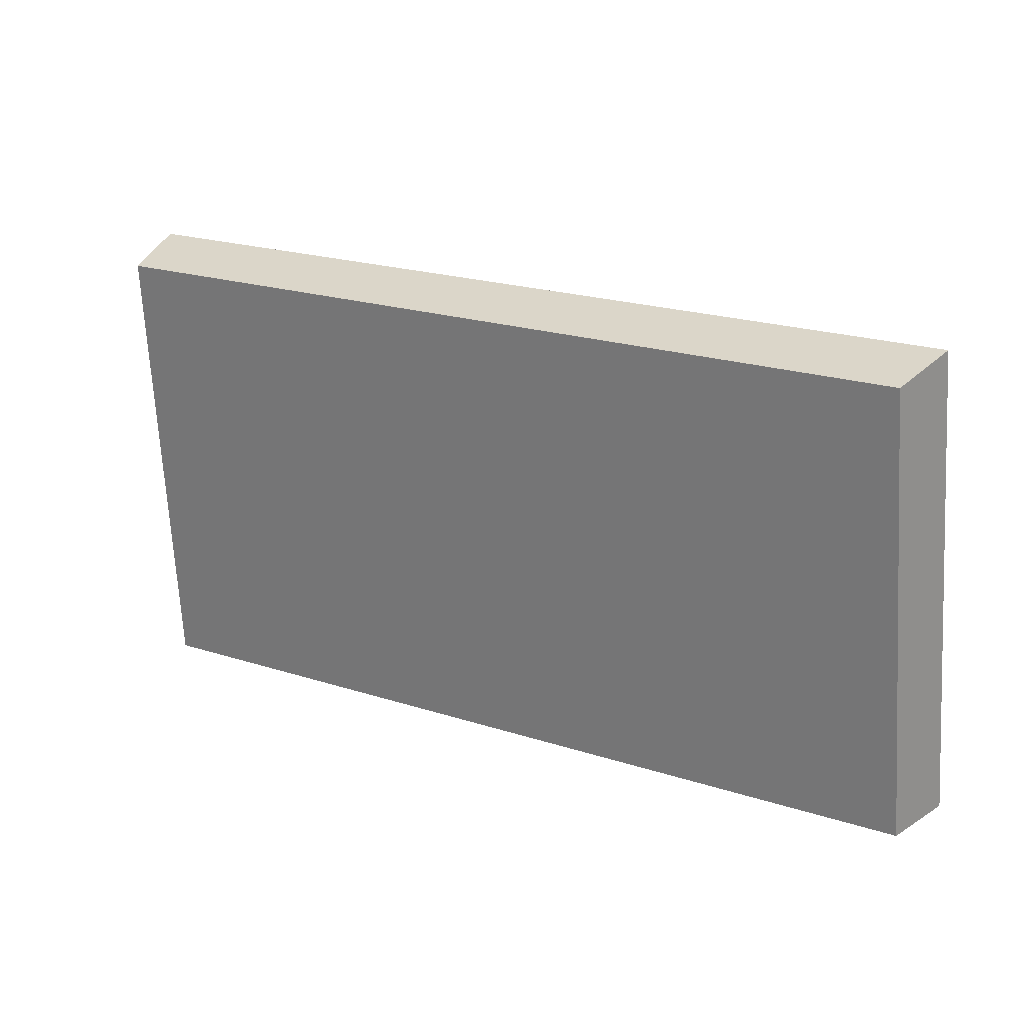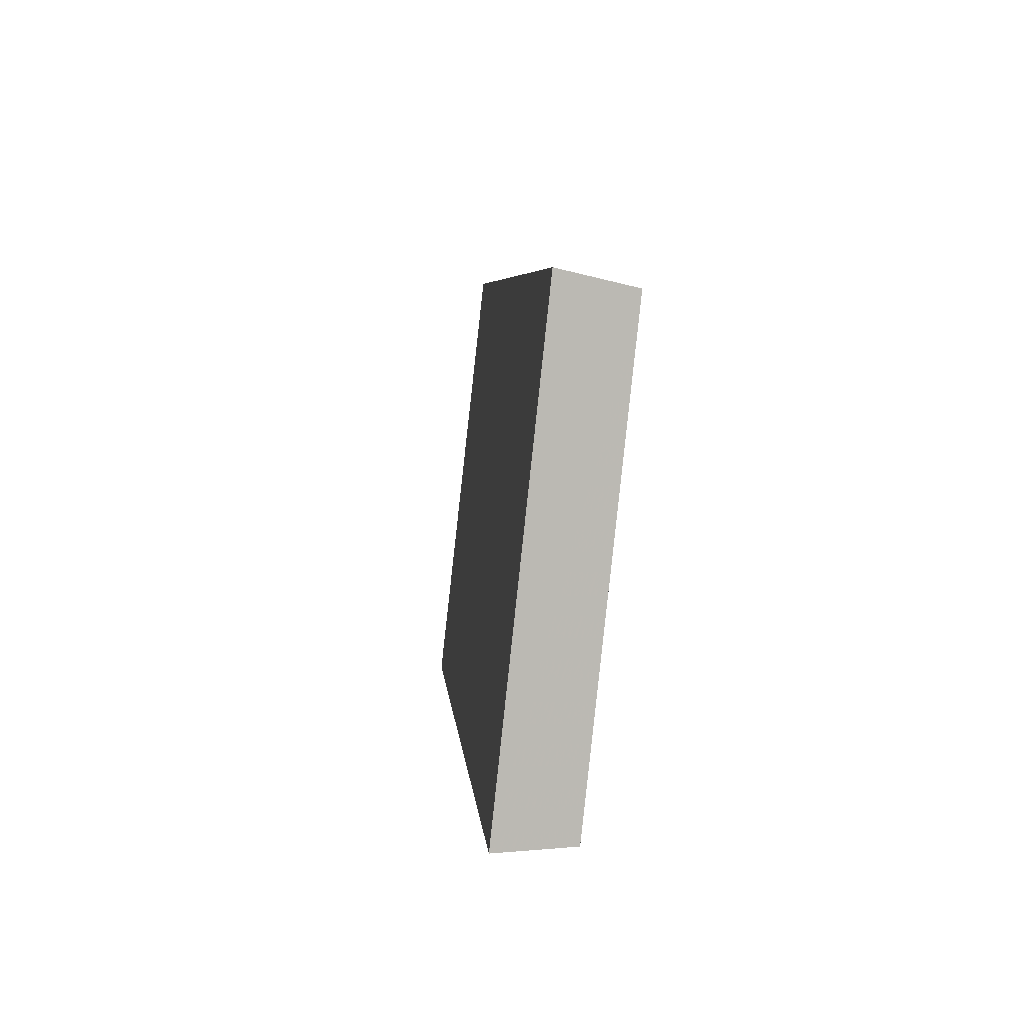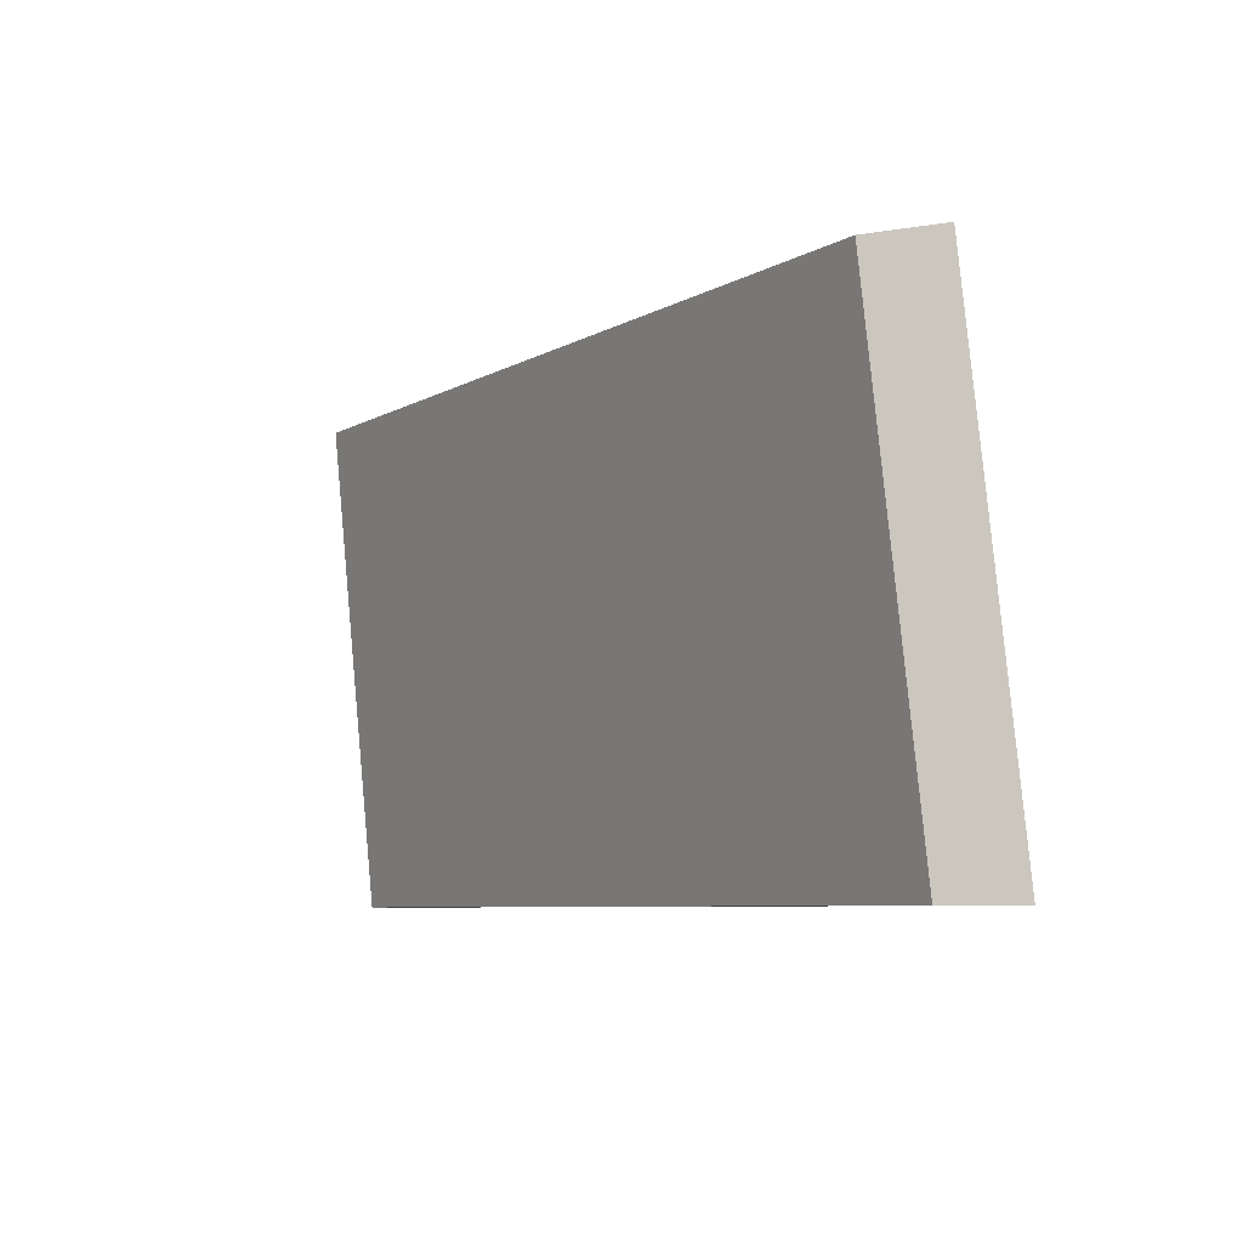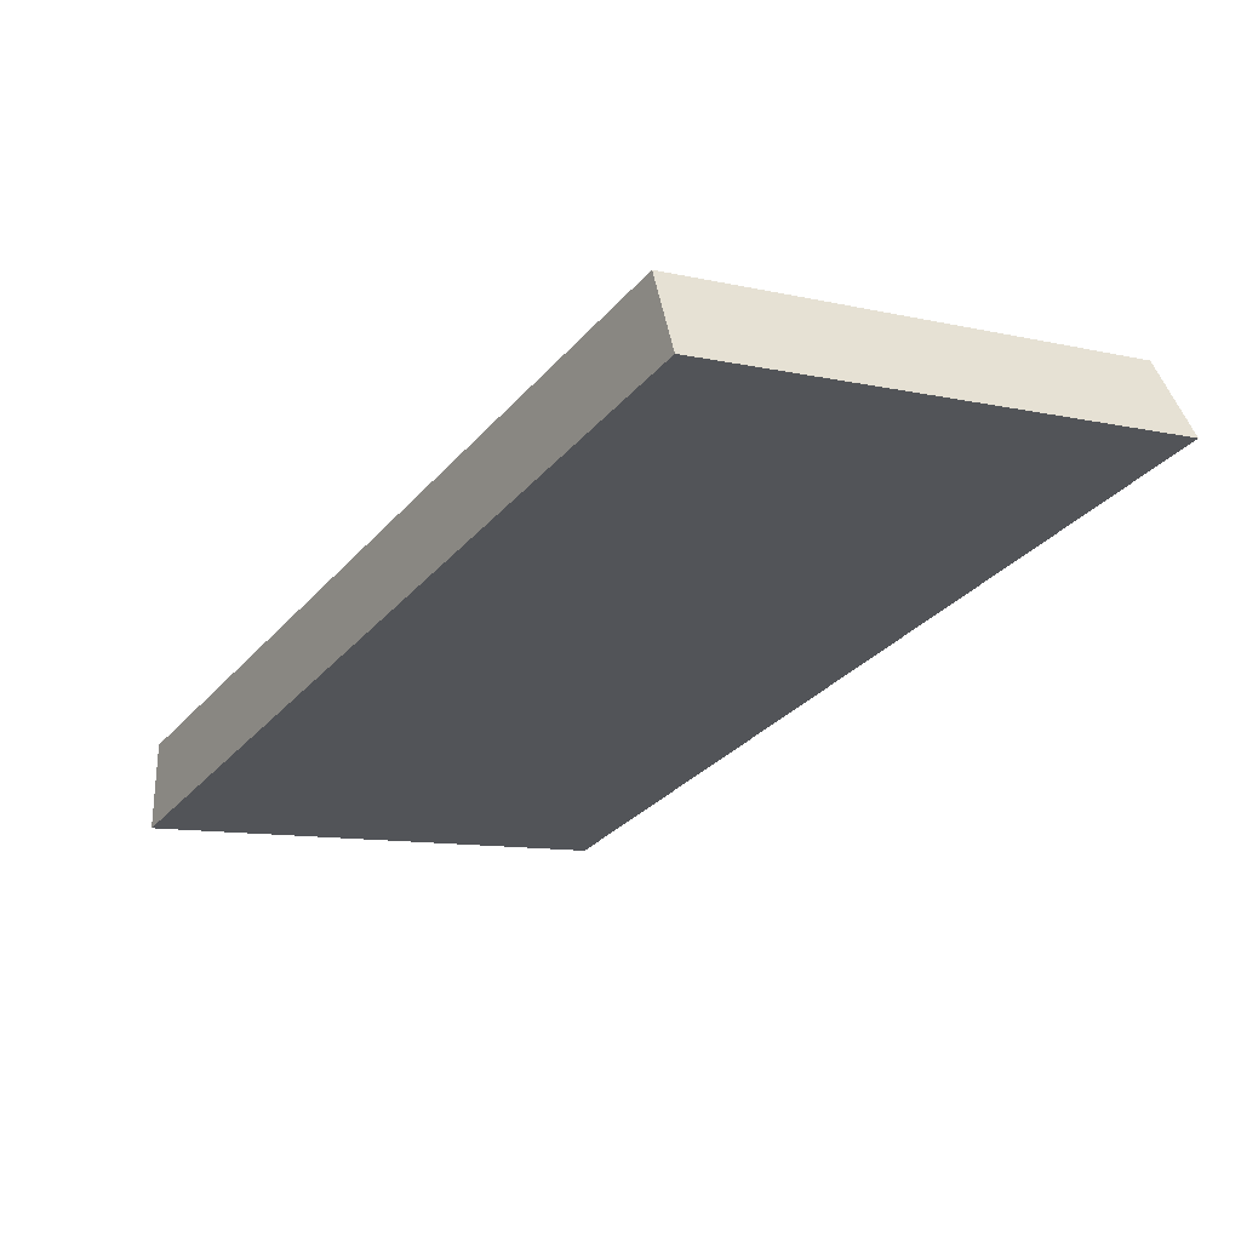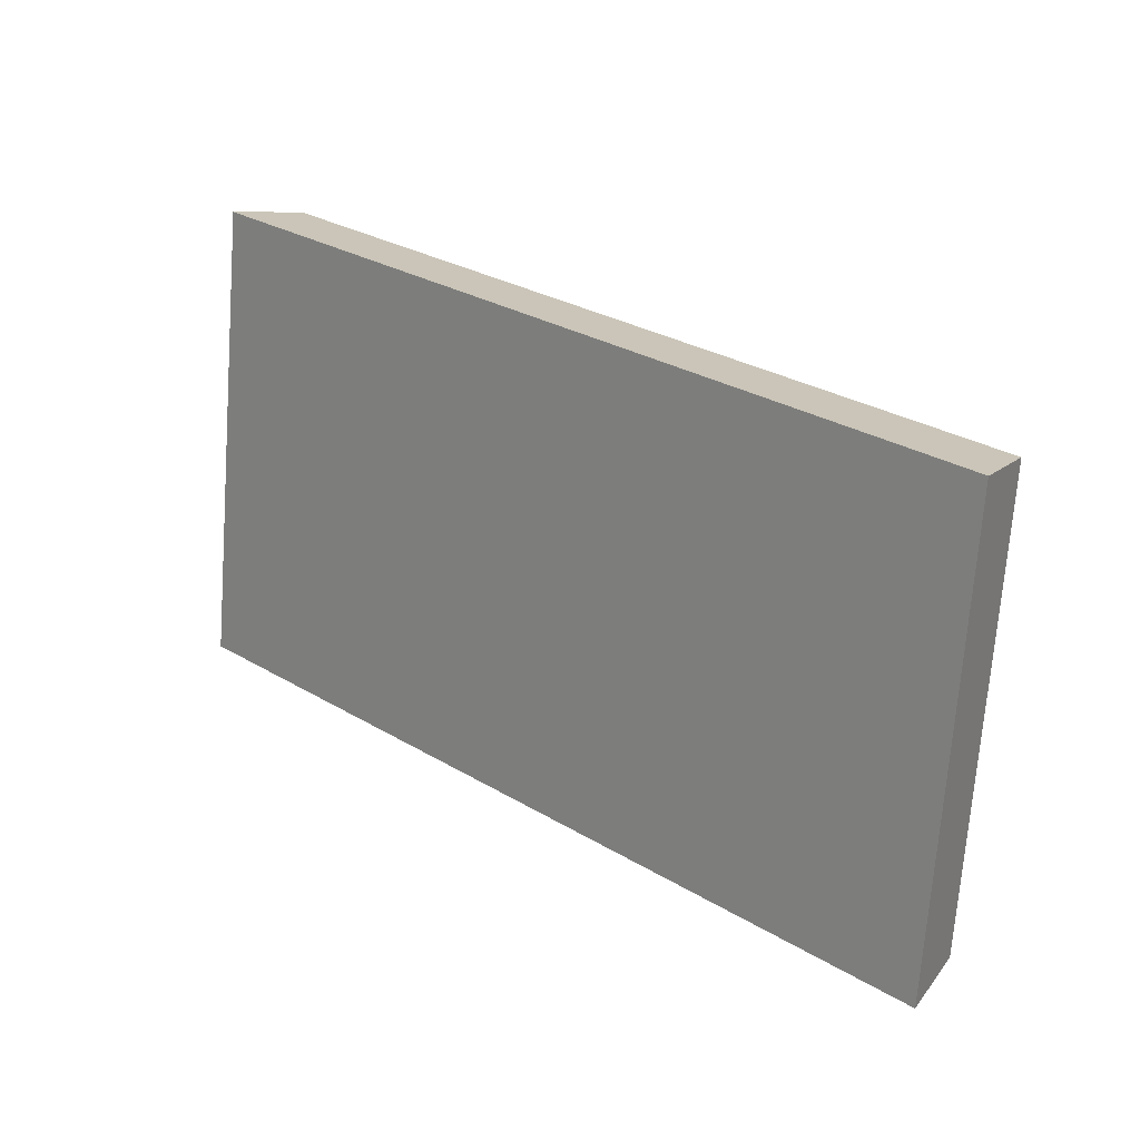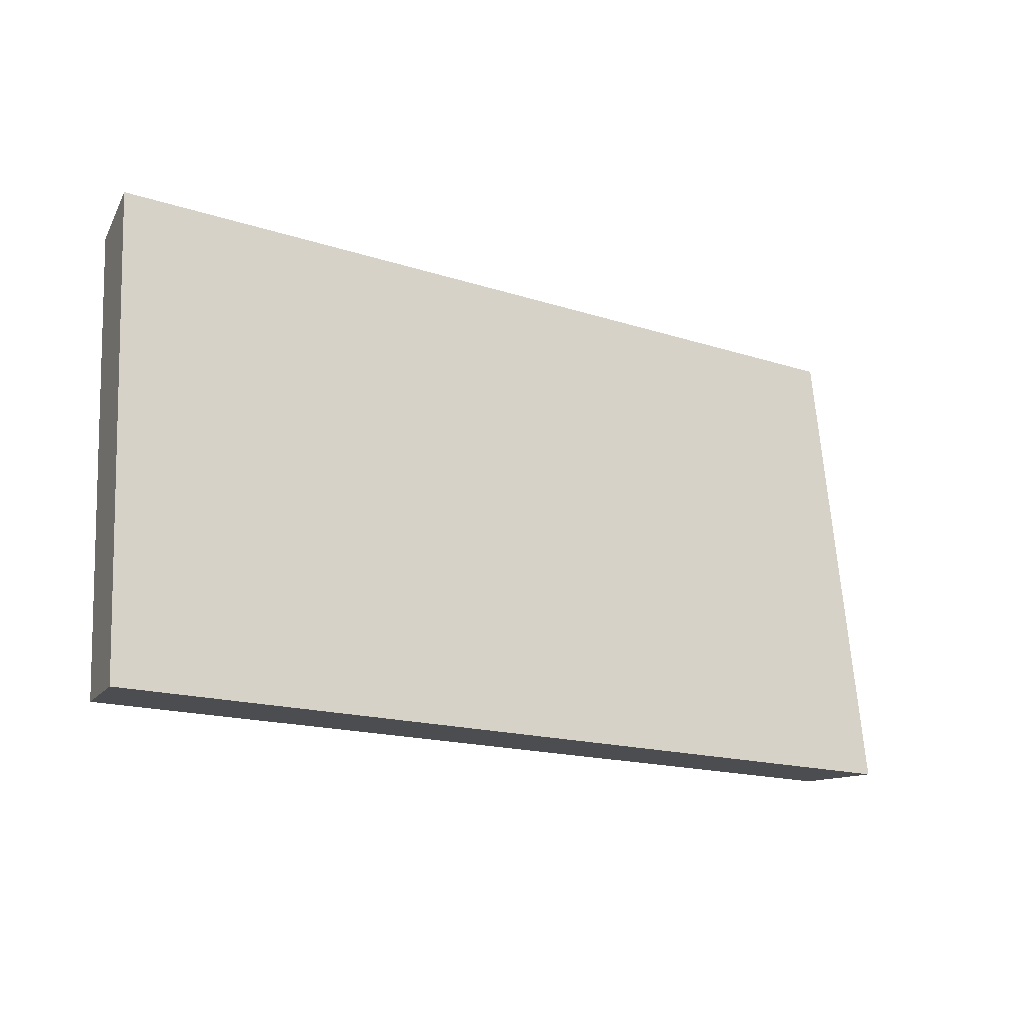
<metadata>
{"format":"obj","ext":"obj","renderer":"f3d","projection":"perspective","resolution":1024,"background":"white","views":[{"elev":21.2,"azim":56.0,"up":"+Y"},{"elev":5.5,"azim":-68.6,"up":"+Y"},{"elev":-6.7,"azim":84.1,"up":"+Y"},{"elev":1.3,"azim":-126.4,"up":"+Z"},{"elev":28.9,"azim":-112.3,"up":"+Y"},{"elev":-15.6,"azim":170.7,"up":"+Y"}]}
</metadata>
<code>
v 2.092 0.08338 2.66
v 2.111 0.08338 2.65
v 2.111 0.0946 2.652
v 2.093 0.0946 2.661
v 2.111 0.09501 2.65
v 2.111 0.0946 2.652
v 2.111 0.08338 2.65
v 2.11 0.08338 2.649
v 2.091 0.09501 2.659
v 2.093 0.0946 2.661
v 2.111 0.0946 2.652
v 2.111 0.09501 2.65
v 2.11 0.08338 2.649
v 2.111 0.08338 2.65
v 2.092 0.08338 2.66
v 2.091 0.08338 2.658
v 2.091 0.08338 2.658
v 2.092 0.08338 2.66
v 2.093 0.0946 2.661
v 2.091 0.09501 2.659
v 2.091 0.09501 2.659
v 2.111 0.09501 2.65
v 2.11 0.08338 2.649
v 2.091 0.08338 2.658
f 1 2 3
f 1 3 4
f 5 6 7
f 5 7 8
f 9 10 11
f 9 11 12
f 13 14 15
f 13 15 16
f 17 18 19
f 17 19 20
f 21 22 23
f 21 23 24

</code>
